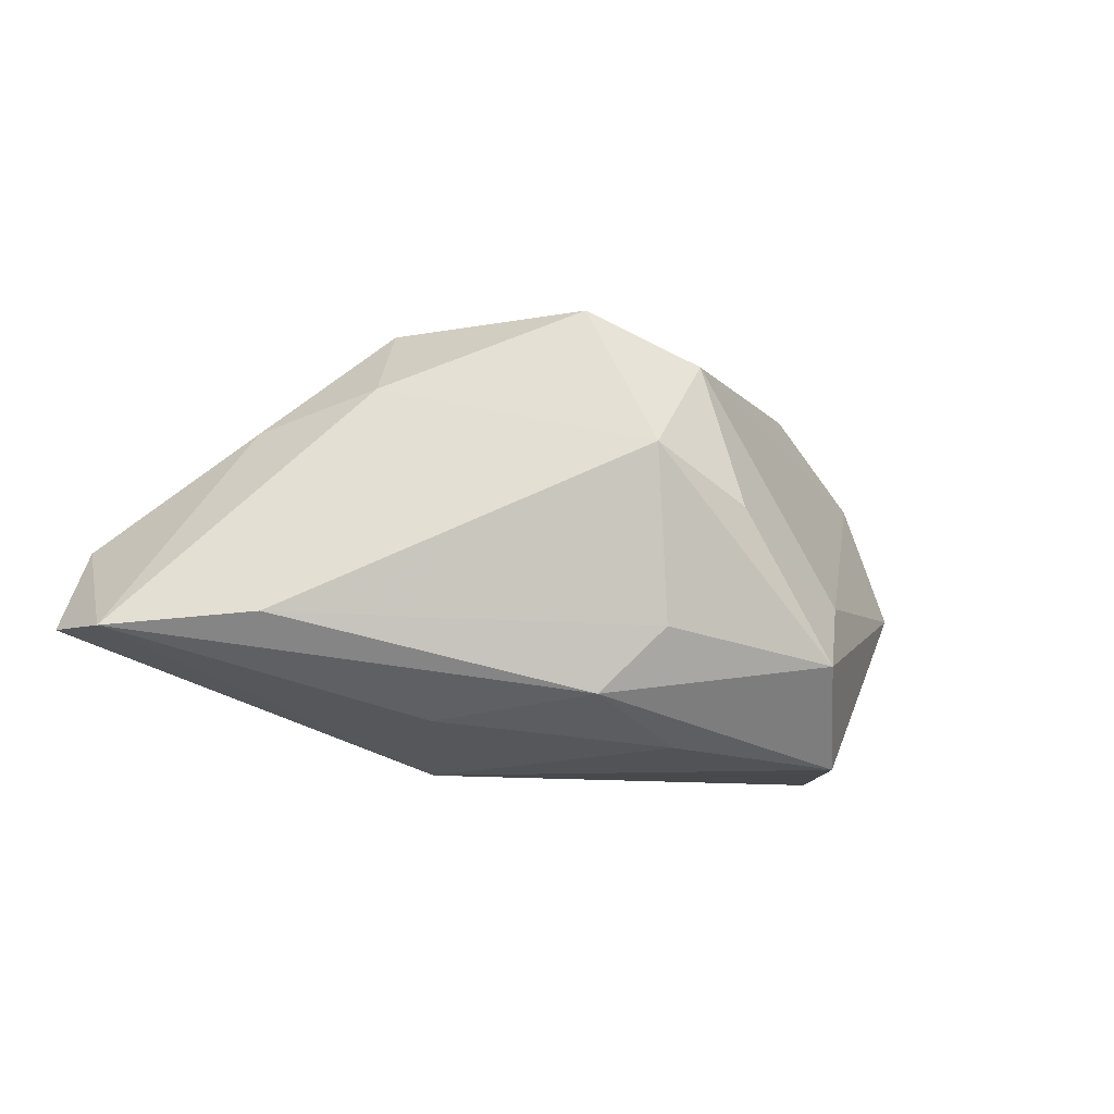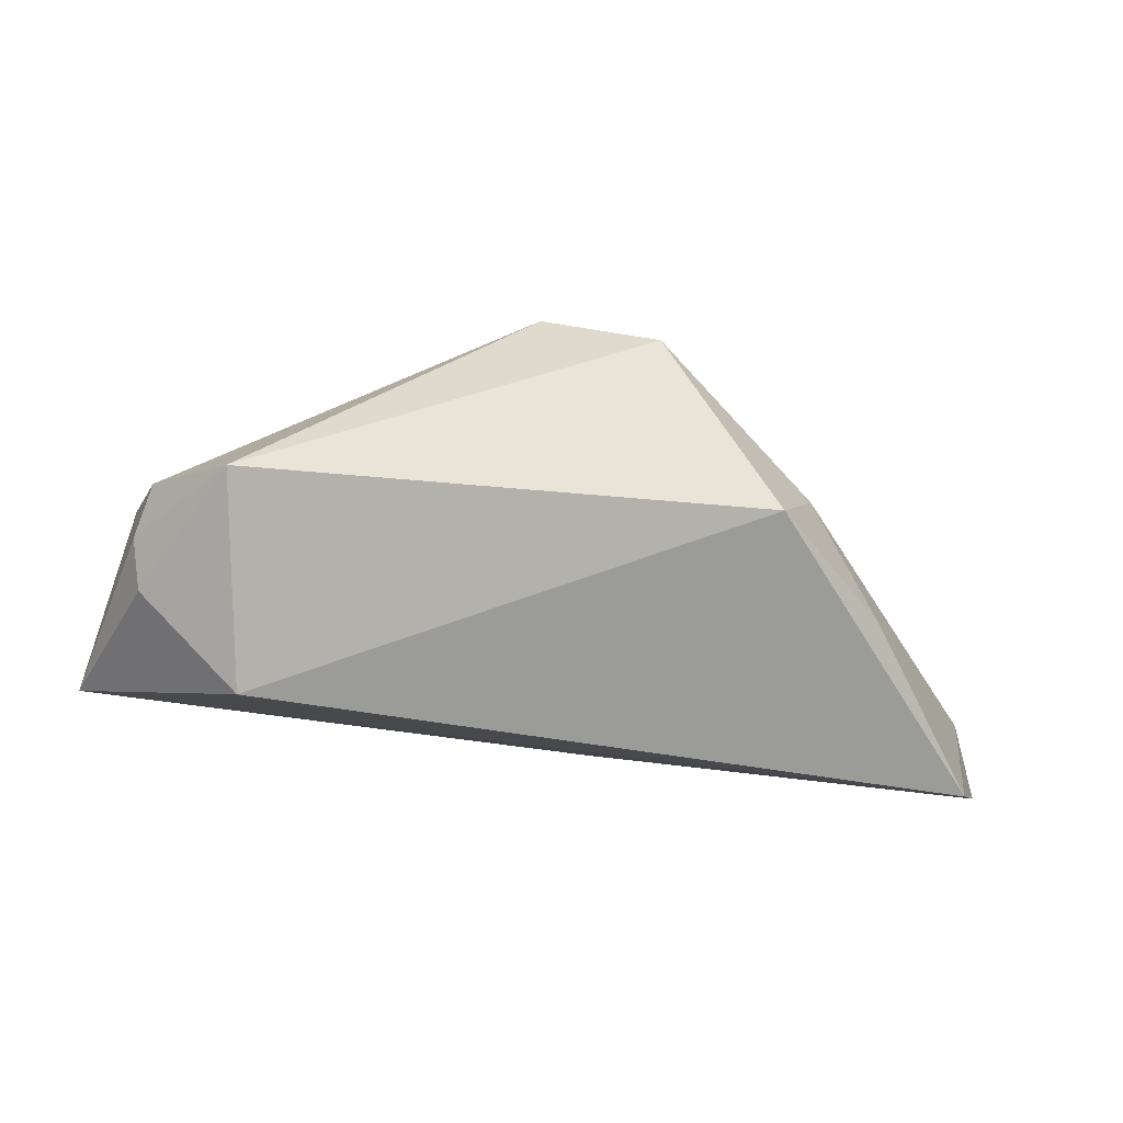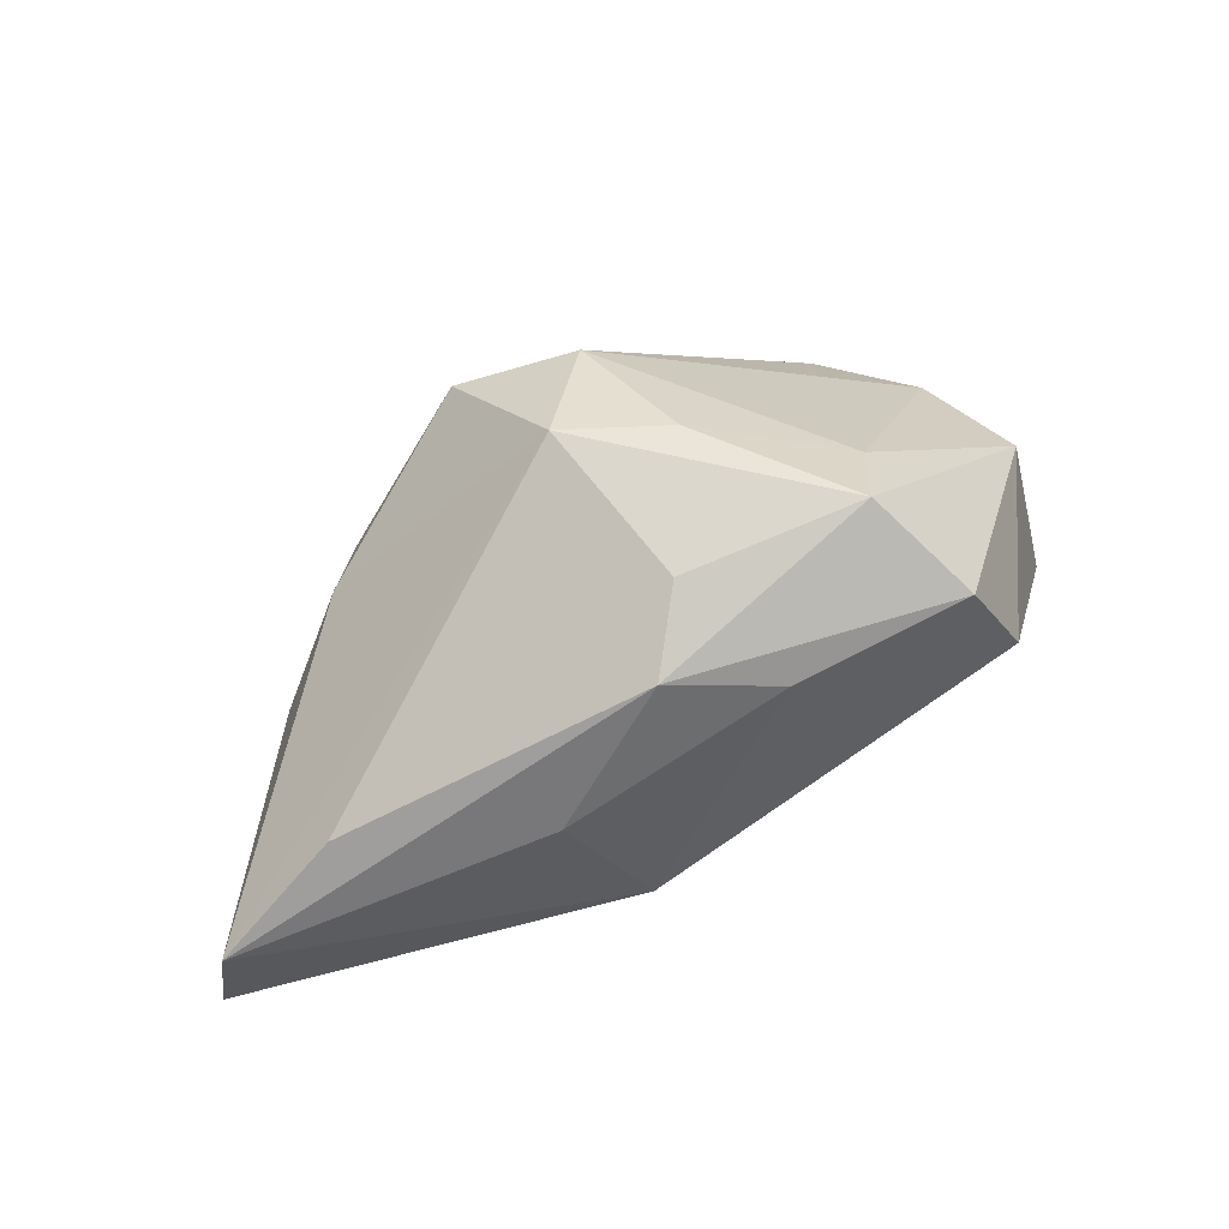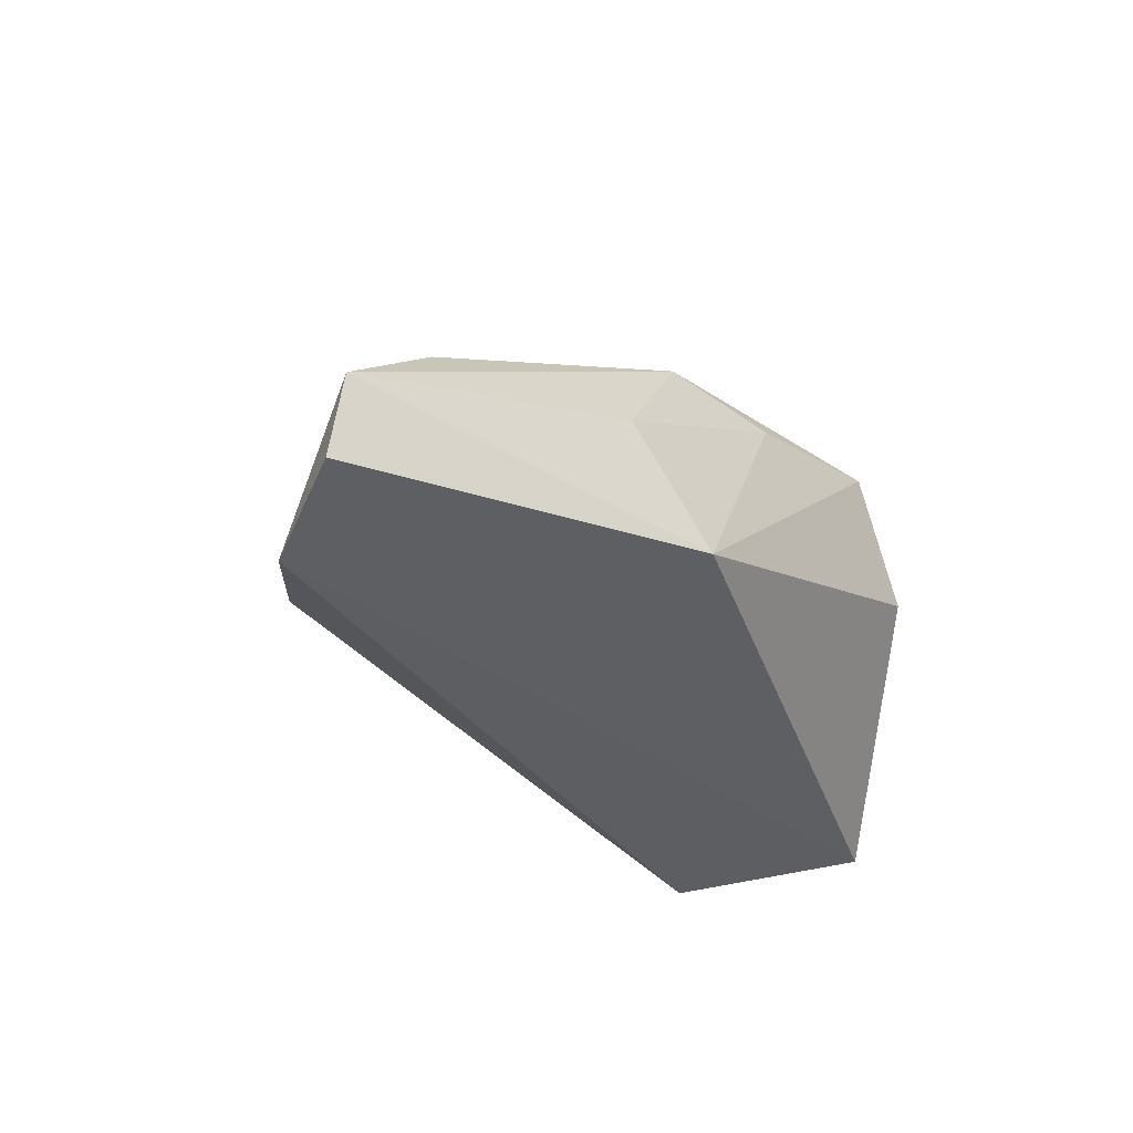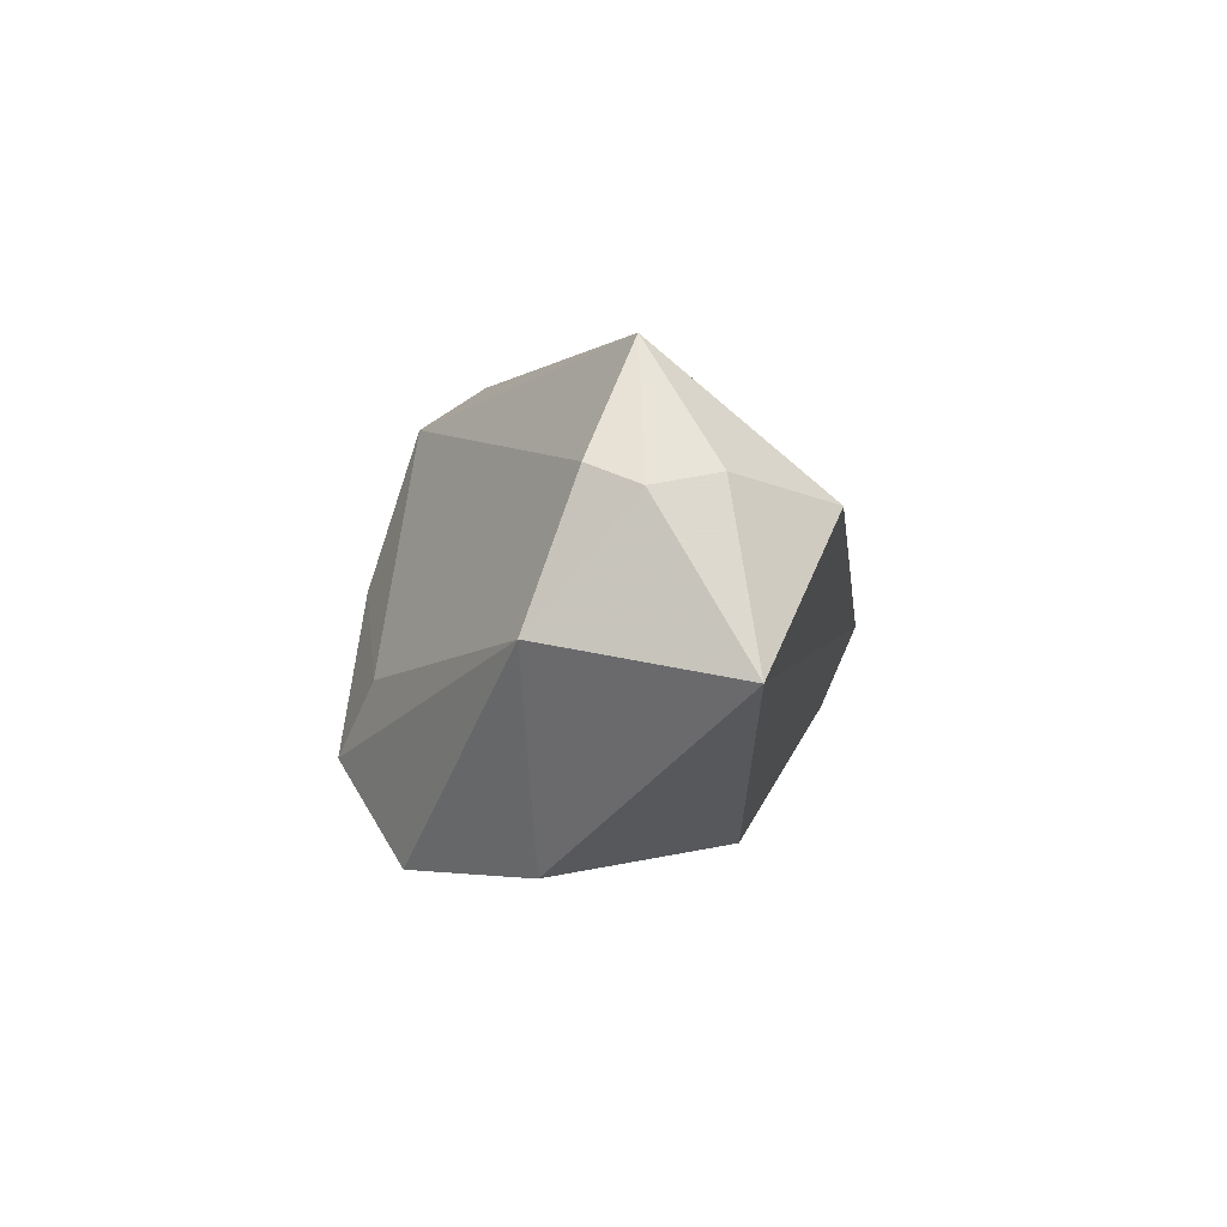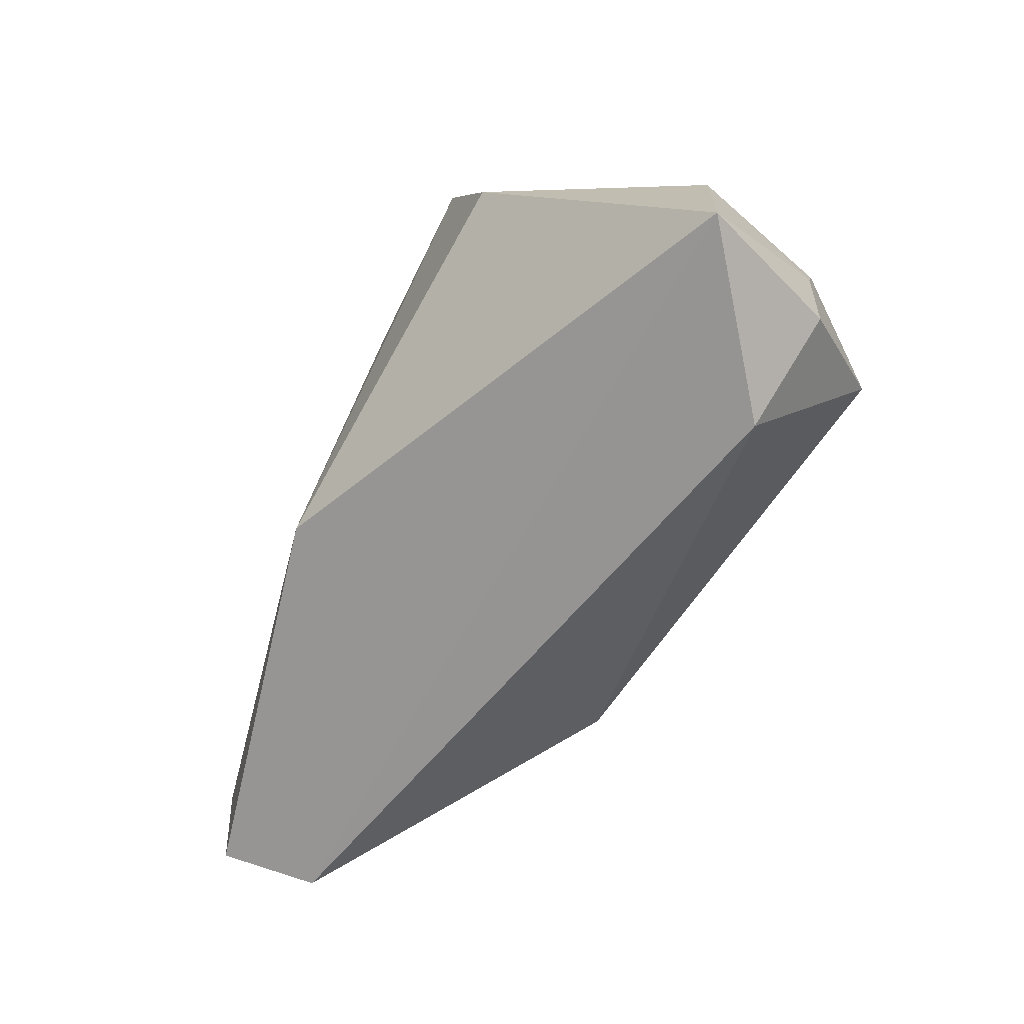
<metadata>
{"format":"obj","ext":"obj","renderer":"f3d","projection":"perspective","resolution":1024,"background":"white","views":[{"elev":-12.5,"azim":146.6,"up":"+Z"},{"elev":-29.6,"azim":-11.9,"up":"+Y"},{"elev":56.1,"azim":151.3,"up":"+Y"},{"elev":-33.3,"azim":125.5,"up":"+Y"},{"elev":-1.1,"azim":-83.3,"up":"+Z"},{"elev":-58.6,"azim":-121.5,"up":"+Y"}]}
</metadata>
<code>
v 0.06185 -0.02687 -0.0001039
v 0.009449 0.03147 0.01021
v -0.05644 -0.01944 -0.007299
v -0.04969 -0.0005953 0.01518
v 0.01243 0.02197 -0.02135
v -0.002127 0.01825 -0.02683
v 0.05105 0.003578 -0.01177
v -0.05001 -0.0154 0.01404
v -0.02541 0.02289 -0.02869
v 0.03576 0.004817 0.01946
v -0.001704 0.02595 0.0234
v 0.06715 -0.009814 -0.01315
v -0.05169 0.005646 -0.002889
v 0.005692 0.02794 -0.01285
v -0.04114 -0.005449 0.02946
v -0.02339 0.02683 -0.007355
v -0.0344 0.006164 -0.02869
v 0.0129 0.02021 0.03024
v 0.02837 -0.003705 0.03029
v -0.0369 -0.02687 0.01129
v 0.04553 -0.009996 0.01526
v 0.06824 -0.02161 -0.01209
v 0.02637 0.004044 -0.02383
v 0.01644 -0.0124 -0.02869
v -0.01798 0.03223 -0.0165
v -0.004155 0.0319 0.003264
v -0.05135 -0.007266 0.01259
f 1 20 3
f 1 24 22
f 3 24 1
f 17 24 3
f 3 13 17
f 22 24 12
f 12 1 22
f 7 2 12
f 7 12 5
f 10 2 18
f 10 12 2
f 24 17 9
f 25 5 9
f 9 13 25
f 9 17 13
f 14 2 7
f 7 5 14
f 25 2 14
f 14 5 25
f 23 12 24
f 23 5 12
f 20 1 19
f 19 15 20
f 18 15 19
f 19 10 18
f 26 2 25
f 3 20 8
f 20 15 8
f 6 9 5
f 5 23 6
f 24 9 6
f 6 23 24
f 21 19 1
f 10 19 21
f 1 12 21
f 12 10 21
f 25 13 16
f 16 26 25
f 4 16 13
f 27 8 15
f 15 4 27
f 3 8 27
f 27 13 3
f 27 4 13
f 26 16 11
f 16 4 11
f 11 4 15
f 11 15 18
f 18 2 11
f 2 26 11

</code>
